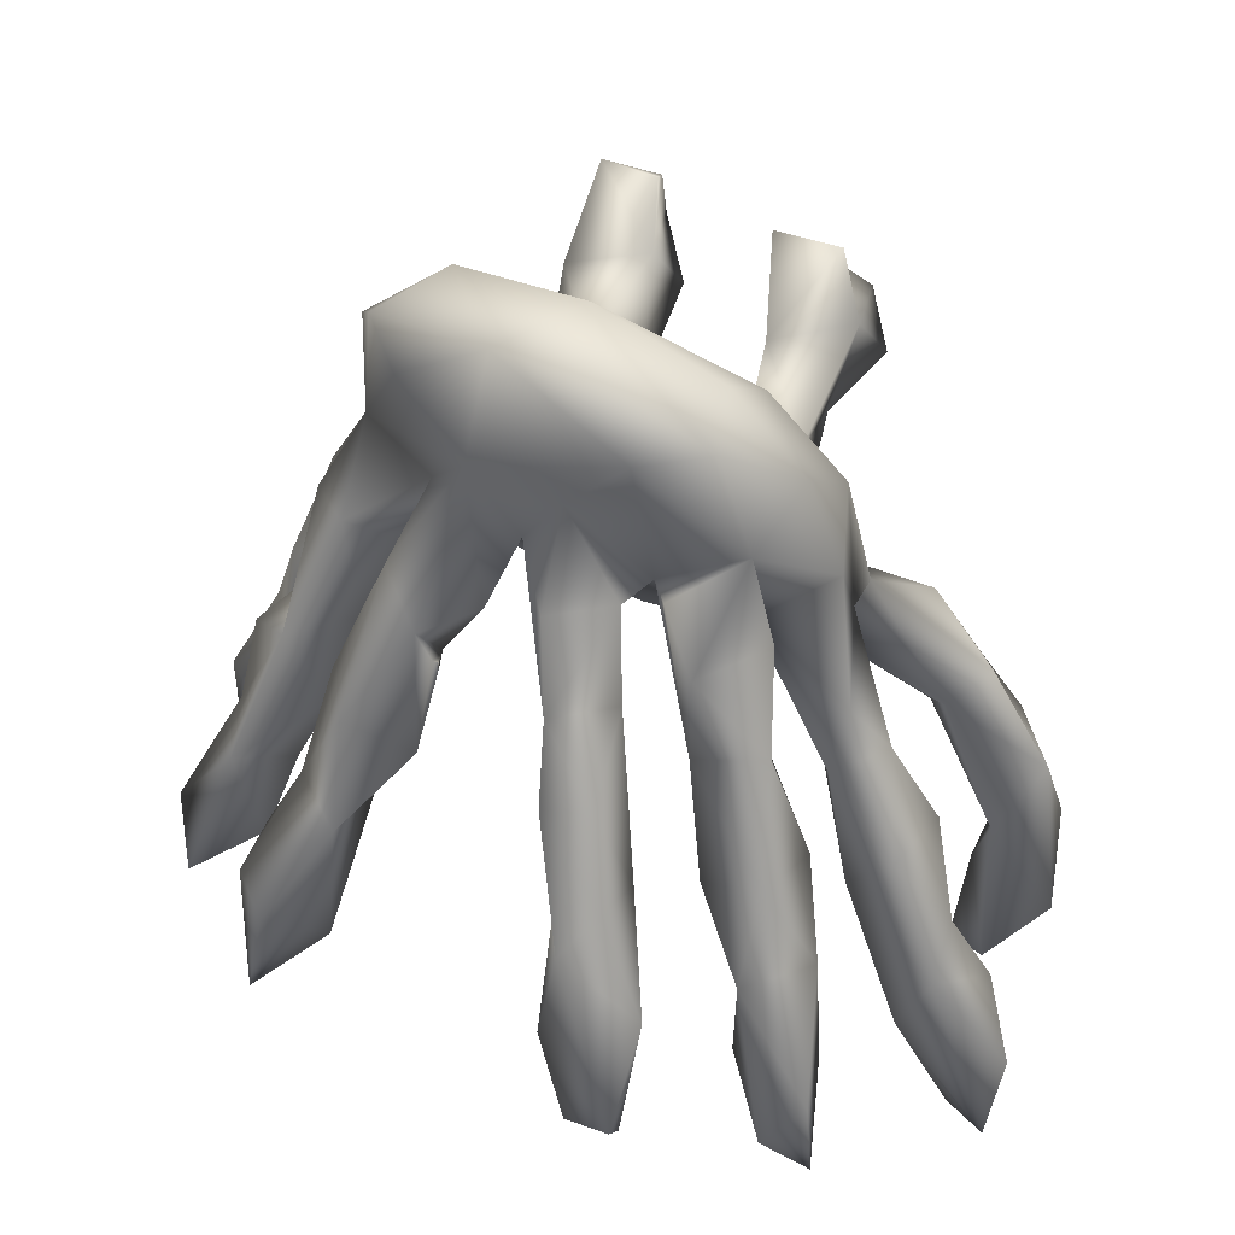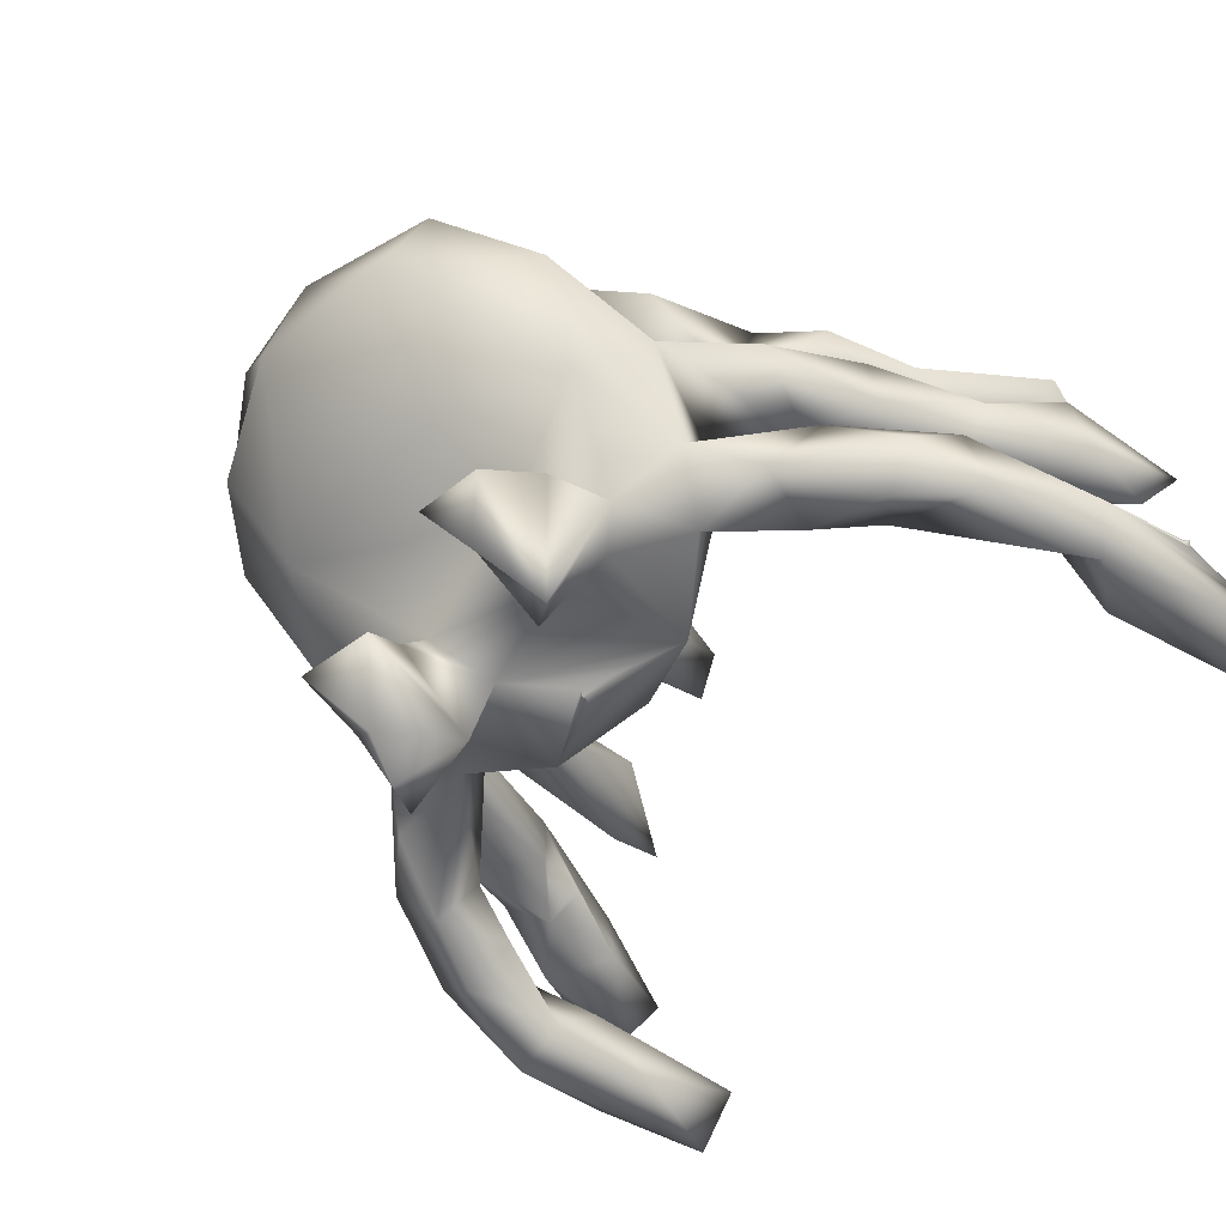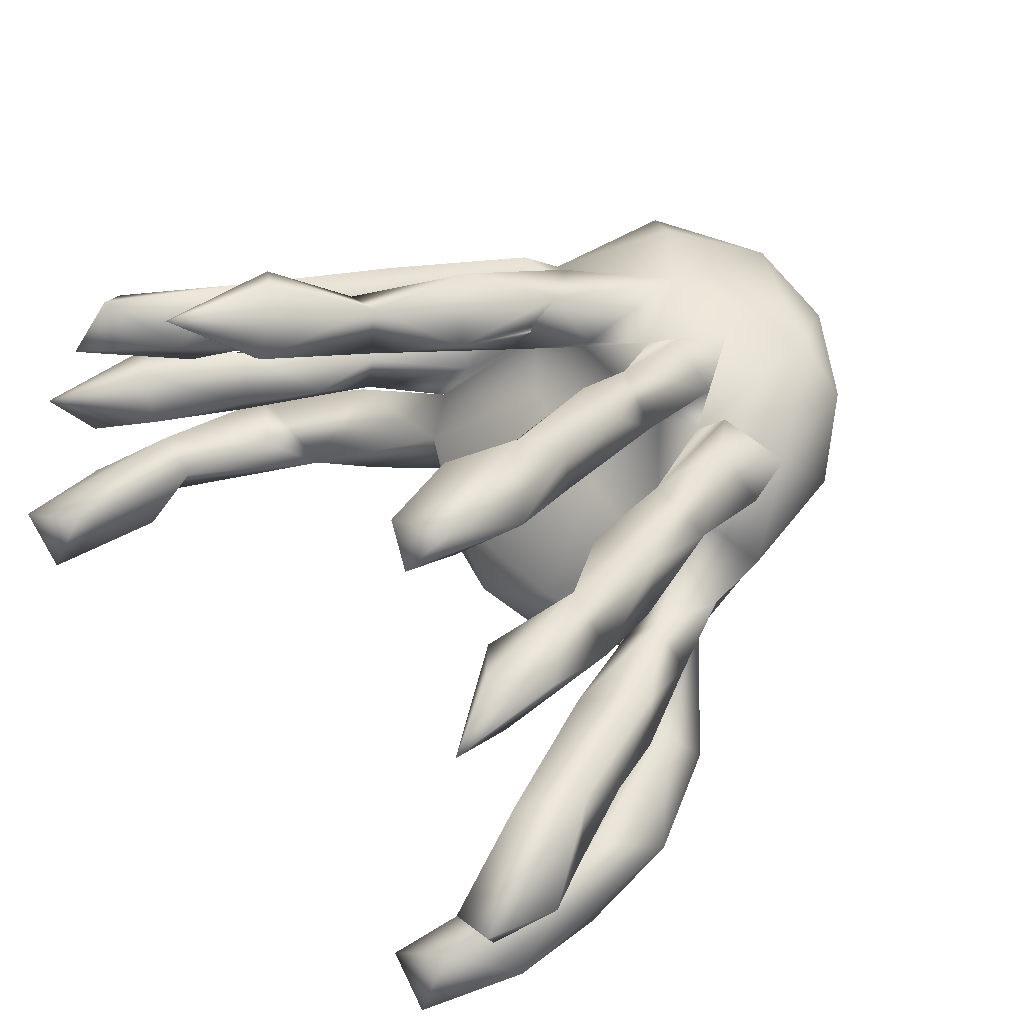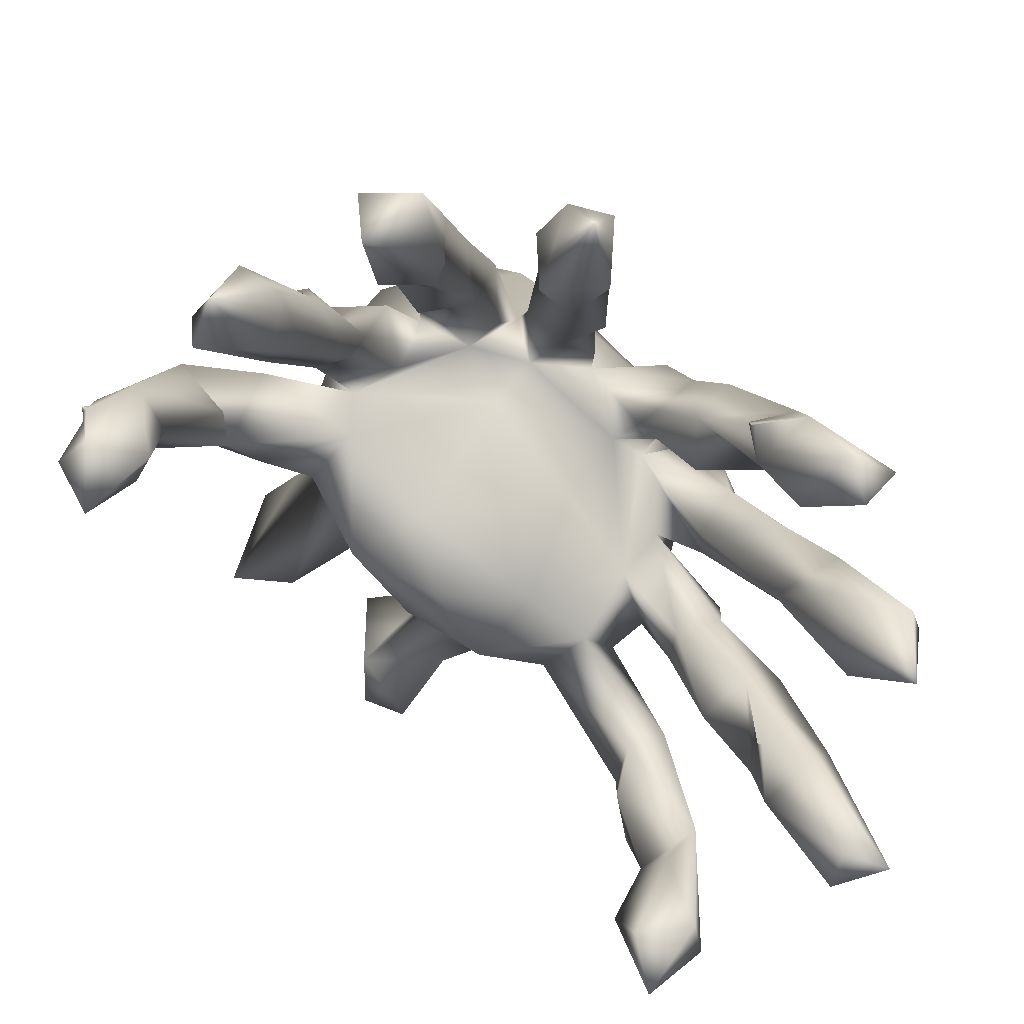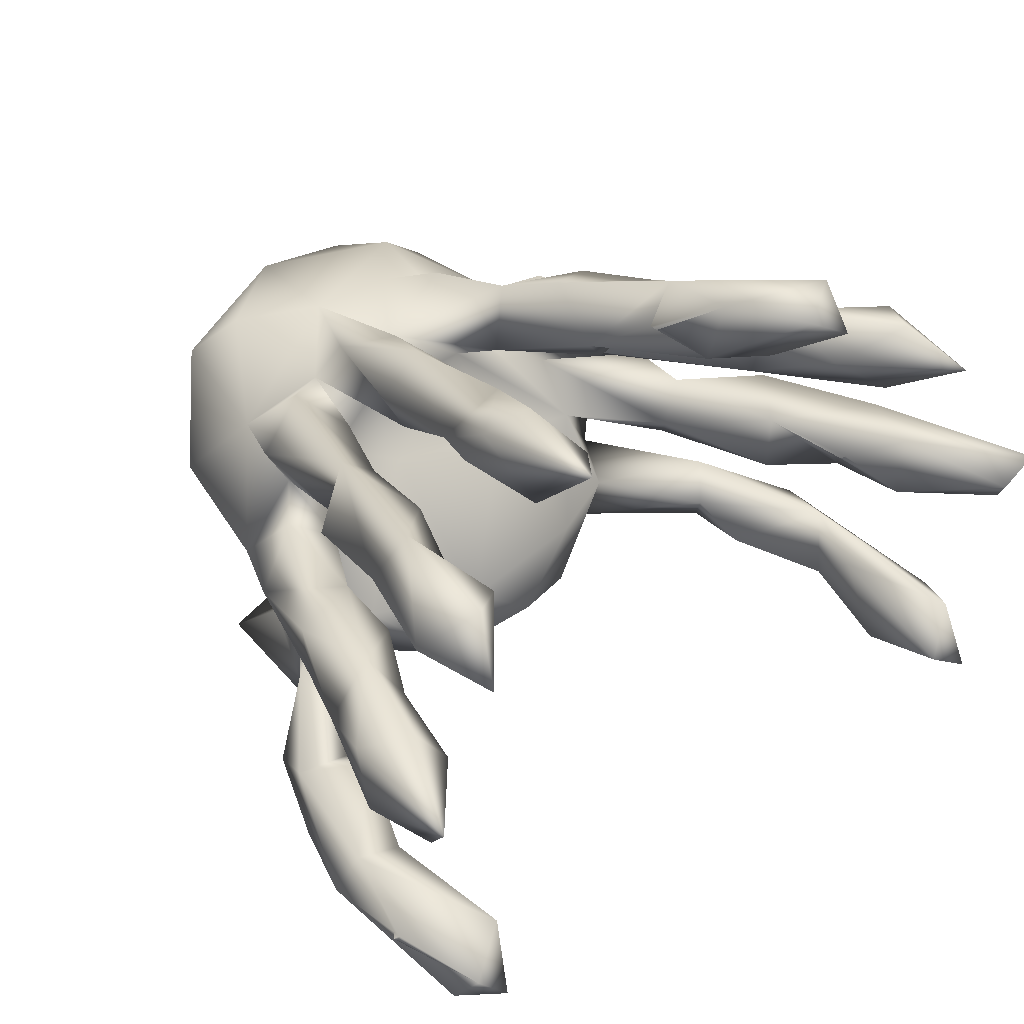
<metadata>
{"format":"obj","ext":"obj","renderer":"f3d","projection":"perspective","resolution":1024,"background":"white","views":[{"elev":41.7,"azim":-146.8,"up":"+Z"},{"elev":-53.9,"azim":50.5,"up":"+Y"},{"elev":49.0,"azim":-129.0,"up":"+Y"},{"elev":-71.8,"azim":139.8,"up":"+Z"},{"elev":41.0,"azim":135.6,"up":"+Y"}]}
</metadata>
<code>
v 15.8 62.52 22.37
v 12.67 66.63 28.97
v 13.38 69.26 19.69
v 20.33 41.62 41.39
v 24.29 40.42 18
v 18.81 44.4 29.04
v 24.19 51.11 44.33
v 20.13 47.49 52.55
v 17.48 62.5 36.07
v 25.02 62.92 31.69
v 21.06 65.84 45.31
v 25.13 61.99 41.51
v 25.59 61.62 54.25
v 18.79 67.32 19.56
v 20.49 70.35 39.93
v 24.12 70.65 32.04
v 24.6 86.69 24.4
v 29.16 40.76 29.95
v 24.41 48.96 22.06
v 30.35 44.98 18.73
v 27.24 48.51 36.27
v 26.91 43.8 41.28
v 26.55 41.41 53.48
v 31.87 45.71 52.13
v 33.3 49.91 57.77
v 26.71 49.2 64.24
v 30.32 44.29 61.1
v 35.22 47.14 70.11
v 29.9 53.32 61.19
v 30.26 64.25 63.73
v 27.6 66.4 38.6
v 31.8 69.32 47.96
v 28 66 39
v 28 66 39.5
v 28 66 39
v 28 66 39.5
v 26.09 70.22 54.42
v 28.05 65.6 40.6
v 32.08 61.92 47.96
v 32.89 68.75 70.95
v 27.67 80.44 33.78
v 28.07 81.37 48.97
v 32.77 85.02 60.09
v 28.16 91.55 31.48
v 23.96 89.41 37.24
v 33.37 87.98 48.18
v 44.89 55.37 66.27
v 38.97 54.46 74.77
v 38.12 59.34 75.19
v 35.88 61.14 63.19
v 38.01 64.9 60.93
v 37.41 63.51 82.57
v 39.69 67.37 95.99
v 34.47 69.52 62.44
v 41.77 73.69 90.03
v 32.02 77 58.68
v 35.76 79.18 48.82
v 40.39 73.44 68.69
v 42.5 75.49 67.54
v 35.86 78.85 70.87
v 38.19 75.09 81.7
v 34.59 86.35 36.84
v 39.89 84.81 57.04
v 43.17 81.92 69.63
v 43.11 81.94 79.92
v 39.48 101.9 35.88
v 39.82 95.3 45.96
v 45.75 48.03 69.84
v 42.07 54.76 86.22
v 45.28 63.84 72.4
v 44.15 69.45 78.2
v 44.76 75.44 102.1
v 50.97 80.54 101.4
v 50.44 82.62 61.55
v 45 88.9 57.2
v 41.14 97.54 30.74
v 43.95 91.14 39.42
v 45.65 94.02 57.21
v 47.9 91.38 67.51
v 45.88 100.5 32.57
v 49.54 99.51 42.66
v 52.94 26.86 80.42
v 57.04 23.37 85.48
v 54.18 37.18 78.54
v 53.3 32.96 87.69
v 55.78 32.9 96.27
v 51.66 45.34 73.71
v 51.24 47.85 81.97
v 54.62 45.52 63.82
v 59.8 41.11 87.93
v 54.98 55.91 62.37
v 49.95 57.91 96.3
v 47.89 68.5 104.2
v 51.52 75.34 84
v 56.86 80.16 73.87
v 56.35 74.98 81.94
v 48.1 79.11 85.35
v 51.35 81.55 85.37
v 57.94 81.28 94.54
v 50.02 83.31 74.35
v 49.99 91.11 44.46
v 55.47 88.19 58.85
v 48.4 97.67 52.57
v 51.6 92.6 52.4
v 51.6 93.4 50.6
v 52 93 51
v 52 93 51.5
v 52 93 52
v 52 93 51
v 52 93 51.5
v 52 93 52
v 53.42 92.85 66.36
v 62.01 29.64 80.44
v 58.43 27.14 89.48
v 64.63 32.24 94.77
v 60.23 43.9 76.41
v 64.8 49.49 59.89
v 57.55 48.07 83.28
v 74.38 56.61 96.14
v 61.78 70.76 109.8
v 57.95 67.5 72.36
v 63.94 79.55 86.57
v 54.58 78.56 107.8
v 56.94 86.7 85.05
v 55.2 89.11 74.52
v 75.68 45.66 63.88
v 64.6 43 67.4
v 65 43 68.5
v 65 43 69
v 65 43 68.5
v 65 43 69
v 65.4 43.42 69.4
v 72.69 45.08 79.05
v 72.62 55.58 61.56
v 63.43 52.12 90.69
v 72.8 70.25 75.34
v 78.18 69.85 107.2
v 71.55 75.68 82.2
v 66.5 82.79 78.48
v 66.4 80.61 108.5
v 70 86 71
v 70 86 71.5
v 70 86 71
v 70 86 71.5
v 70.42 85.6 70.6
v 72.08 82.44 70.07
v 70 86 72
v 70 86 72
v 70.4 86.4 72.4
v 71.04 88.14 76.98
v 68.62 82.15 94.96
v 77.3 80.94 101.4
v 76.04 31.19 83.08
v 82.06 25.3 86.81
v 75.3 38.66 91.57
v 80.25 29.17 94.33
v 77.07 35.05 98.34
v 79.07 44.98 77.23
v 75.89 50.1 86.41
v 79.26 72.72 80.32
v 78.81 77.87 77.78
v 75.61 78.13 87.9
v 78.57 83.45 67.46
v 75.74 86.25 82.31
v 83.54 82.94 82
v 76.89 89.07 52.54
v 77.99 96.76 37.49
v 76.71 96.33 53.1
v 83.49 91.09 40.01
v 70.93 89.12 61.63
v 76.46 94.11 67.04
v 82.22 102.7 42.37
v 83.04 47.38 80
v 84.3 42.17 88.94
v 84.8 34.13 97.43
v 85.19 48.45 70.41
v 85.19 56.62 67.48
v 88.09 56.44 89.03
v 87.98 60.24 71.74
v 85.36 66.02 73.87
v 91.62 71.18 74.79
v 85.99 70.82 81.6
v 82.77 77.33 104.3
v 84.16 80.1 66.93
v 89.26 75.15 68.76
v 85.76 75.21 89.57
v 86.89 82.75 55.74
v 86.87 94.63 47.92
v 83.76 92.2 54.7
v 81.09 88.85 68.34
v 85.35 102.1 29.77
v 86.8 99.97 44.97
v 92.42 48.28 62.2
v 98.87 56.52 65.63
v 95.51 48.21 70.4
v 89.86 53.28 76.37
v 93.16 67.7 54.95
v 94.55 61.77 63.69
v 92.91 62.64 82.42
v 91.28 67.92 95.33
v 92.47 69 63.16
v 89.98 76.45 58.25
v 95.67 79.44 49.06
v 94.13 77.24 64.85
v 90.17 78.25 80.4
v 92.26 82.97 44.79
v 90.25 85.86 65.6
v 97.41 49.15 56.17
v 101 53.71 50.67
v 102 45.63 60.11
v 106 50.28 61.1
v 101 62.82 47.56
v 111.7 63.95 37.98
v 101.8 62.89 59.97
v 98.36 65.83 72.29
v 102.3 67.65 34.99
v 101 71.78 49.9
v 98.55 66.99 46.31
v 101.8 69.7 60.69
v 97.3 81.78 61.39
v 94.09 87.42 35.77
v 103.5 85.24 26.19
v 97.92 80.03 39.17
v 106.5 87.38 34.97
v 99.39 83.22 50.1
v 101.4 92.79 30.3
v 96.18 89.45 47.55
v 108.1 44.51 19.46
v 113.6 46.26 22.51
v 113 51.13 19.07
v 105 46.22 33.34
v 105.6 50.73 40.3
v 109 45.47 53.16
v 113.8 47.88 42.47
v 106.3 52.93 22.95
v 108.1 53.87 55.26
v 109.9 63.52 29.73
v 107.2 66.83 49.37
v 106 73.08 36.05
v 110.1 44.14 39.58
v 114.6 49.6 30.6
v 114.6 49.6 31.4
v 114.4 50.4 30.6
v 114.4 50.4 31.4
v 115 50 31
v 115 50 31
v 115 50 31
v 115 50 31
v 111.5 52.93 40.93
v 112.1 70.1 25.08
v 111.1 71.47 40.42
f 6 19 5
f 6 5 4
f 6 4 8
f 4 23 8
f 11 9 12
f 14 1 3
f 16 10 14
f 37 11 13
f 17 41 45
f 17 45 44
f 19 20 5
f 20 21 18
f 21 22 18
f 23 22 24
f 7 21 19
f 7 24 22
f 29 7 8
f 29 25 7
f 25 24 7
f 29 8 26
f 39 13 12
f 30 13 50
f 13 39 50
f 32 31 16
f 32 16 15
f 10 33 34
f 31 33 10
f 32 35 31
f 12 34 38
f 32 12 38
f 32 39 12
f 54 30 40
f 43 42 56
f 25 27 24
f 30 49 40
f 49 69 52
f 51 32 54
f 54 71 51
f 58 56 57
f 57 41 62
f 46 57 62
f 63 57 46
f 60 64 43
f 65 60 61
f 64 60 65
f 62 44 46
f 49 48 69
f 51 70 50
f 70 47 48
f 70 91 47
f 69 92 53
f 94 70 71
f 71 52 55
f 58 57 59
f 61 58 71
f 94 58 59
f 58 94 71
f 55 61 71
f 55 97 65
f 63 59 57
f 75 100 79
f 78 75 79
f 80 76 66
f 103 66 67
f 82 83 85
f 84 82 85
f 84 85 88
f 90 85 86
f 87 68 89
f 87 89 116
f 69 87 88
f 92 69 118
f 69 88 118
f 96 70 94
f 121 70 96
f 97 64 65
f 95 96 100
f 94 97 55
f 99 94 73
f 123 73 72
f 125 100 98
f 99 124 98
f 103 102 104
f 101 106 107
f 108 101 107
f 105 106 101
f 81 109 105
f 111 81 103
f 112 103 78
f 102 103 112
f 125 112 79
f 101 80 81
f 85 83 114
f 82 113 83
f 114 83 113
f 115 114 113
f 113 84 116
f 116 84 87
f 90 116 118
f 116 90 113
f 135 119 92
f 134 117 91
f 134 91 121
f 120 92 119
f 136 121 96
f 93 92 120
f 96 95 122
f 125 95 102
f 125 122 95
f 122 125 124
f 151 122 99
f 151 99 73
f 123 140 73
f 73 140 151
f 89 117 126
f 130 127 126
f 126 131 130
f 138 136 96
f 122 139 138
f 146 141 145
f 170 143 144
f 148 170 144
f 149 147 146
f 139 122 151
f 133 153 155
f 158 153 133
f 173 153 158
f 116 126 133
f 133 126 158
f 136 177 134
f 179 177 136
f 162 160 138
f 162 138 163
f 165 161 162
f 186 162 151
f 140 137 183
f 146 170 166
f 162 163 164
f 151 162 164
f 168 167 166
f 166 170 168
f 172 167 168
f 174 154 173
f 155 175 174
f 175 156 154
f 175 154 174
f 159 155 174
f 193 176 177
f 178 159 173
f 196 173 176
f 178 173 196
f 119 159 178
f 179 136 160
f 182 181 180
f 183 137 200
f 202 184 187
f 185 184 202
f 160 185 182
f 187 184 207
f 184 161 165
f 207 184 165
f 167 191 169
f 189 169 188
f 171 190 189
f 192 191 172
f 168 192 172
f 208 193 177
f 196 195 194
f 180 198 179
f 199 179 198
f 199 198 215
f 179 196 194
f 199 178 196
f 215 201 181
f 199 215 181
f 204 202 203
f 220 204 203
f 185 202 204
f 183 200 186
f 223 203 206
f 221 206 227
f 203 202 187
f 207 204 220
f 165 205 207
f 205 185 207
f 192 169 191
f 216 218 239
f 219 217 201
f 215 198 214
f 239 218 217
f 251 239 217
f 221 222 223
f 226 222 221
f 203 223 225
f 225 224 227
f 225 227 207
f 220 225 207
f 228 230 229
f 233 208 240
f 230 228 235
f 235 231 232
f 249 209 236
f 238 212 213
f 239 250 216
f 212 216 237
f 251 238 213
f 214 238 219
f 251 250 239
f 226 224 222
f 234 233 240
f 249 243 230
f 243 245 241
f 244 247 243
f 244 234 242
f 213 237 250
f 2 1 9
f 1 2 3
f 15 3 2
f 15 2 9
f 8 7 6
f 7 19 6
f 9 1 10
f 12 9 10
f 3 16 14
f 15 16 3
f 14 10 1
f 11 15 9
f 37 15 11
f 45 41 42
f 4 5 18
f 18 5 20
f 22 4 18
f 4 22 23
f 7 22 21
f 24 27 23
f 8 23 27
f 8 27 26
f 26 27 28
f 21 20 19
f 11 12 13
f 16 31 10
f 32 36 35
f 37 32 15
f 12 10 34
f 36 32 38
f 37 13 30
f 30 54 37
f 42 41 57
f 62 41 17
f 42 46 45
f 43 46 42
f 44 62 17
f 46 44 45
f 28 27 68
f 68 27 25
f 29 47 25
f 29 26 48
f 48 26 28
f 50 39 51
f 49 30 50
f 40 49 52
f 52 69 53
f 37 54 32
f 32 51 39
f 71 54 40
f 55 52 53
f 57 56 42
f 60 56 58
f 60 58 61
f 63 46 43
f 64 63 43
f 60 43 56
f 66 76 67
f 47 68 25
f 68 47 89
f 28 68 48
f 48 68 87
f 69 48 87
f 49 50 70
f 48 47 29
f 49 70 48
f 71 70 51
f 52 71 40
f 53 72 55
f 72 53 93
f 93 53 92
f 64 59 63
f 94 59 64
f 55 65 61
f 73 55 72
f 67 76 77
f 76 80 77
f 77 80 101
f 75 67 77
f 78 67 75
f 75 77 101
f 81 80 66
f 66 103 81
f 103 67 78
f 86 85 114
f 88 87 84
f 90 88 85
f 91 89 47
f 121 91 70
f 97 94 64
f 98 96 94
f 55 73 94
f 99 98 94
f 72 93 120
f 72 120 123
f 100 75 74
f 95 100 74
f 100 96 98
f 98 124 125
f 74 75 102
f 75 101 102
f 104 102 101
f 81 105 101
f 108 104 101
f 81 110 109
f 111 110 81
f 111 103 104
f 79 112 78
f 79 100 125
f 84 113 82
f 86 114 115
f 90 115 113
f 90 86 115
f 88 90 118
f 91 117 89
f 135 92 118
f 140 123 120
f 102 95 74
f 99 122 124
f 112 125 102
f 89 127 128
f 89 128 129
f 127 89 126
f 126 132 131
f 132 89 129
f 116 89 132
f 132 126 116
f 133 118 116
f 159 118 133
f 135 118 159
f 136 134 121
f 137 120 119
f 122 138 96
f 138 160 136
f 140 120 137
f 146 142 141
f 170 146 145
f 143 170 145
f 147 142 146
f 150 146 139
f 148 149 170
f 149 146 150
f 150 170 149
f 146 138 139
f 150 139 151
f 151 164 150
f 140 152 151
f 155 153 154
f 156 155 154
f 155 156 157
f 157 156 175
f 159 133 155
f 134 126 117
f 119 135 159
f 161 160 162
f 152 186 151
f 163 146 166
f 163 138 146
f 190 164 163
f 164 190 171
f 140 183 152
f 166 167 169
f 168 170 171
f 171 189 168
f 150 171 170
f 164 171 150
f 153 173 154
f 155 157 175
f 158 126 176
f 134 177 126
f 177 176 126
f 176 173 158
f 159 174 173
f 137 119 178
f 200 137 178
f 160 180 179
f 182 180 160
f 181 201 180
f 185 160 161
f 184 185 161
f 186 165 162
f 165 186 205
f 152 183 186
f 163 166 189
f 166 169 189
f 190 163 189
f 191 167 172
f 169 192 188
f 189 192 168
f 188 192 189
f 195 176 193
f 194 208 177
f 195 196 176
f 180 201 198
f 179 194 177
f 179 199 196
f 200 178 199
f 201 197 198
f 215 219 201
f 182 186 199
f 186 200 199
f 182 199 181
f 207 185 204
f 185 205 182
f 186 182 205
f 206 221 223
f 187 227 206
f 203 187 206
f 227 187 207
f 210 208 233
f 210 193 208
f 210 195 193
f 232 208 209
f 236 209 208
f 194 236 208
f 211 236 194
f 211 195 210
f 194 195 211
f 198 197 212
f 198 212 214
f 238 214 212
f 218 216 212
f 197 218 212
f 197 217 218
f 217 197 201
f 219 215 214
f 225 223 224
f 223 222 224
f 225 220 203
f 226 221 227
f 227 224 226
f 231 228 240
f 232 231 240
f 208 232 240
f 233 211 210
f 231 235 228
f 249 230 235
f 232 249 235
f 209 249 232
f 249 236 234
f 234 236 233
f 211 233 236
f 212 237 213
f 237 216 250
f 219 238 217
f 251 217 238
f 229 240 228
f 230 234 229
f 234 240 229
f 230 241 234
f 241 242 234
f 243 241 230
f 249 244 243
f 246 242 241
f 248 244 242
f 244 249 234
f 251 213 250

</code>
